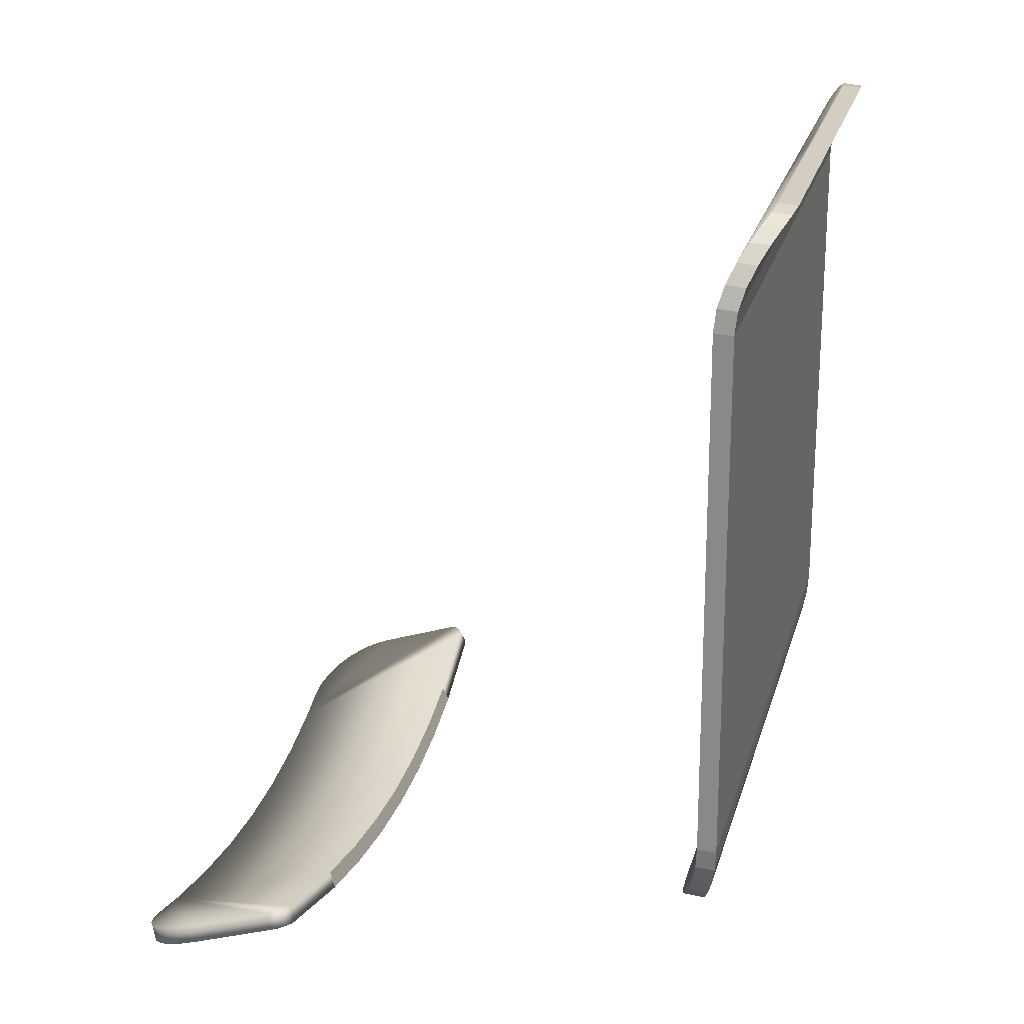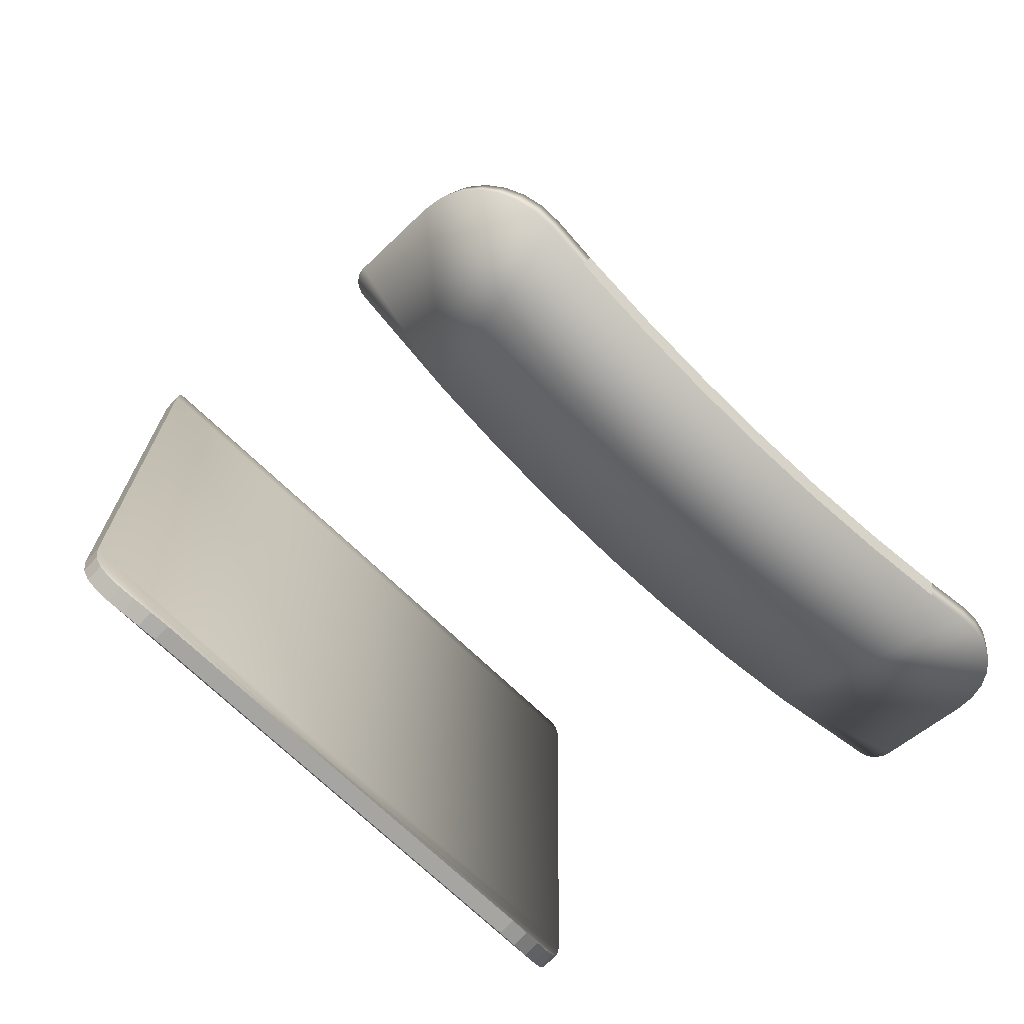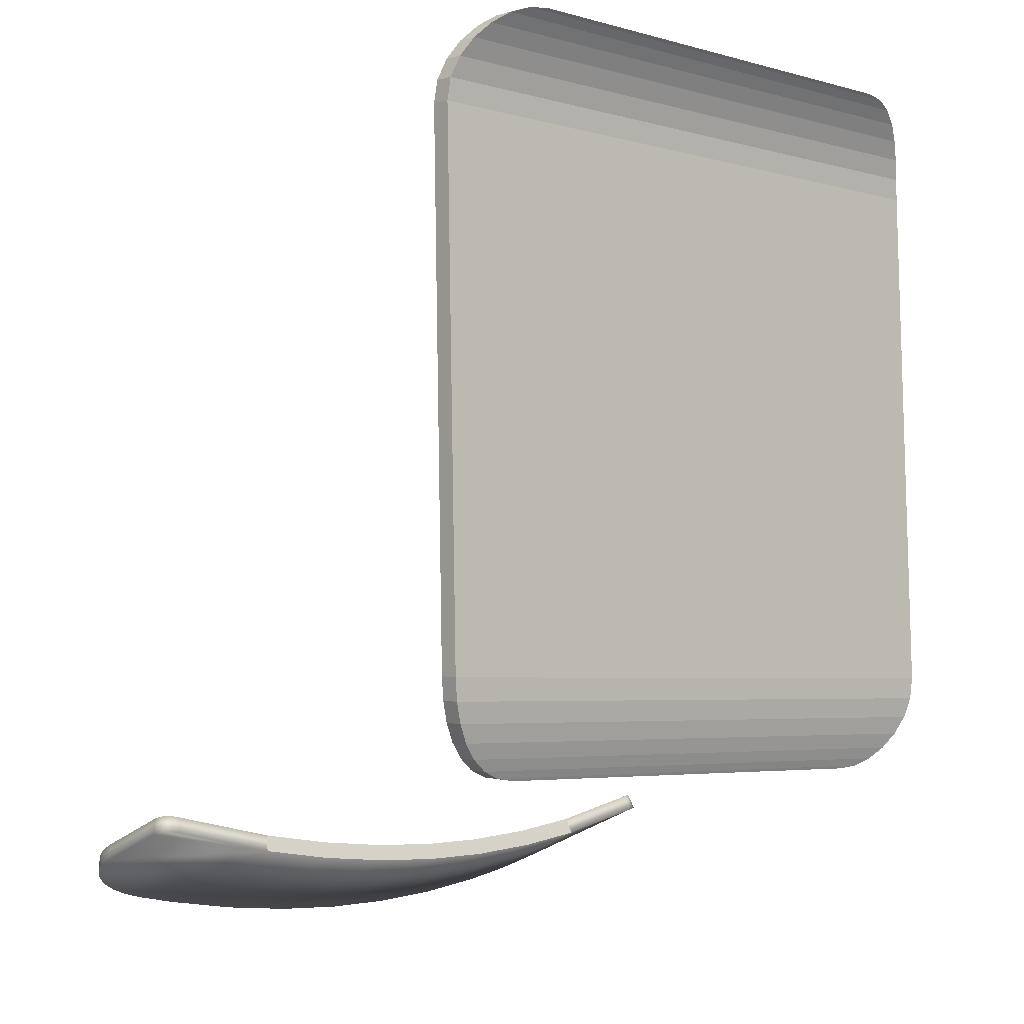
<metadata>
{"format":"obj","ext":"obj","renderer":"f3d","projection":"perspective","resolution":1024,"background":"white","views":[{"elev":22.3,"azim":-75.4,"up":"+Z"},{"elev":-69.3,"azim":136.2,"up":"+Z"},{"elev":-6.1,"azim":-42.1,"up":"+Z"}]}
</metadata>
<code>
o Loft03_Loft03Mesh
v 1.684 0.6008 -0.2672
v 1.684 0.5965 -0.2738
v 1.684 0.5937 -0.2687
v 1.278 0.6013 -0.2775
v 1.278 0.6016 -0.2706
v 1.278 0.5956 -0.2746
v 1.485 0.9264 -0.451
v 1.483 0.9239 -0.4367
v 1.492 0.9306 -0.445
v 1.619 0.9251 -0.4194
v 1.623 0.9258 -0.4265
v 1.621 0.9086 -0.4221
v 1.625 0.9145 -0.4142
v 1.651 0.8963 -0.4114
v 1.634 0.9186 -0.4274
v 1.664 0.8936 -0.4095
v 1.652 0.9141 -0.4118
v 1.663 0.8953 -0.3941
v 1.671 0.8901 -0.3947
v 1.652 0.8945 -0.4
v 1.667 0.8618 -0.3911
v 1.664 0.8702 -0.3855
v 1.677 0.8697 -0.3926
v 1.676 0.8517 -0.3728
v 1.708 -0.01001 -0.008492
v 1.708 -0.009374 0.001775
v 1.485 0.9137 -0.4443
v 1.485 0.9192 -0.4505
v 1.485 0.9157 -0.4386
v 1.347 0.9105 -0.4313
v 1.343 0.9261 -0.4306
v 1.348 0.9109 -0.4245
v 1.348 0.921 -0.4365
v 1.342 0.9145 -0.4205
v 1.323 0.9003 -0.4215
v 1.332 0.9218 -0.4218
v 1.301 0.8893 -0.4153
v 1.316 0.9127 -0.4245
v 1.304 0.8953 -0.4021
v 1.302 0.8709 -0.4021
v 1.295 0.8901 -0.403
v 1.315 0.8954 -0.408
v 1.302 0.8702 -0.3936
v 1.289 0.8706 -0.4011
v 1.29 0.8517 -0.3813
v 1.254 -0.009335 -0.01775
v 1.251 -0.008753 -0.006754
v 1.255 -0.02593 -0.008524
v 1.242 -0.02664 -0.0168
v 1.233 -0.02518 -0.002634
v 1.464 0.6144 -0.01327
v 1.602 0.5988 -0.001036
v 1.616 0.5964 -5.4e-05
v 1.629 0.5919 0.000101
v 1.641 0.5856 -0.000689
v 1.651 0.5779 -0.002545
v 1.659 0.5691 -0.005588
v 1.664 0.5595 -0.009938
v 1.666 0.5495 -0.01572
v 1.674 -0.02252 -0.389
v 1.253 0.08254 -0.05564
v 1.246 0.08147 -0.04614
v 1.251 0.07295 -0.04842
v 1.272 0.09224 -0.0316
v 1.264 0.08435 -0.03286
v 1.27 0.08769 -0.04261
v 1.274 0.08121 -0.0371
v 1.284 0.08162 -0.03702
v 1.284 0.09069 -0.02509
v 1.284 0.08258 -0.02714
v 1.284 0.09186 -0.03987
v 1.284 0.09579 -0.03161
v 1.665 0.0775 -0.02798
v 1.665 0.09278 -0.02989
v 1.665 0.08789 -0.01865
v 1.665 0.07944 -0.02027
v 1.665 0.08416 -0.03313
v 1.665 0.09009 -0.02859
v 1.673 0.08139 -0.02187
v 1.674 0.07815 -0.0306
v 1.68 0.08745 -0.02506
v 1.703 0.08144 -0.04225
v 1.697 0.07623 -0.04797
v 1.701 0.07017 -0.03931
v 1.695 -0.009355 0.004668
v 1.69 -0.0253 0.007658
v 1.703 -0.02486 0.01442
v 1.712 -0.02569 0.004646
v 1.698 -0.02664 -0.006942
v 1.692 -0.009861 -0.007667
v 1.701 -0.01046 -0.01265
v 1.694 -0.008601 0.007653
v 1.249 -0.02504 0.003979
v 1.242 -0.008585 -0.00501
v 1.236 -0.009113 -0.01474
v 1.244 -0.009859 -0.02276
v 1.457 0.5999 -0.01259
v 1.495 0.6032 -0.01113
v 1.473 0.6075 -0.003786
v 1.453 0.601 0.001806
v 1.47 0.5939 -0.005732
v 1.621 0.5969 -0.006967
v 1.496 0.5943 0.000682
v 1.561 0.608 -0.006519
v 1.534 0.6053 0.00102
v 1.574 0.5964 0.002991
v 1.614 0.6002 0.006076
v 1.62 0.603 -0.003217
v 1.618 0.5909 -0.002302
v 1.625 0.5893 0.006999
v 1.654 0.5849 0.003498
v 1.648 0.5742 -0.007235
v 1.667 0.5725 -0.01029
v 1.663 0.5571 -0.01846
v 1.674 0.5592 -0.009396
v 1.659 0.5547 -0.01185
v 1.672 0.5425 -0.01155
v 1.661 0.5634 0.000744
v 1.683 -0.004592 -0.3862
v 1.689 0.08159 -0.3295
v 1.679 -0.005574 -0.3762
v 1.681 -0.02313 -0.3815
v 1.39 0.5971 -0.01068
v 1.391 0.6081 -0.006071
v 1.412 0.5954 -0.001051
v 1.427 0.6062 -0.01113
v 1.383 0.6027 0.00116
v 1.33 0.5912 -0.009981
v 1.326 0.6008 -0.01228
v 1.321 0.6008 -0.004172
v 1.333 0.594 0.000975
v 1.298 0.5771 -0.01697
v 1.289 0.5823 -0.01251
v 1.303 0.5751 -0.008193
v 1.28 0.5605 -0.0255
v 1.286 0.5571 -0.02686
v 1.274 0.5578 -0.02082
v 1.29 0.5549 -0.01937
v 1.289 0.5701 -0.004286
v 1.278 0.5527 -0.0132
v 1.286 -0.005348 -0.3886
v 1.278 -0.00436 -0.3963
v 1.27 -0.004797 -0.3925
v 1.279 -0.006284 -0.3778
v 1.277 -0.02156 -0.4088
v 1.681 -0.02172 -0.3973
v 1.696 -0.02344 -0.3803
v 1.696 -0.02184 -0.3953
v 1.697 -0.005076 -0.3811
v 1.689 -0.006352 -0.3681
v 1.288 -0.02245 -0.3985
v 1.266 -0.02267 -0.3966
v 1.279 -0.02334 -0.3871
v 1.272 -0.006014 -0.3796
f 5 4 6
f 90 92 85
f 78 74 75
f 78 77 74
f 1 3 2
f 61 63 62
f 82 84 83
f 89 88 87 86
f 49 48 93 50
f 147 122 146 148
f 26 85 92
f 153 152 145 151
f 68 72 71
f 73 75 76
f 2 4 1
f 3 6 2
f 5 6 3
f 27 28 12
f 8 10 9
f 7 11 15
f 29 12 8
f 10 11 9
f 12 14 13
f 12 16 14
f 10 17 11
f 13 18 10
f 13 14 20
f 15 17 16
f 16 23 14
f 17 19 16
f 18 19 17
f 14 23 21
f 18 24 19
f 23 24 26
f 21 90 22
f 23 91 21
f 24 85 26
f 22 90 85
f 29 30 27
f 30 33 28
f 8 36 34
f 29 8 34
f 29 34 32
f 30 37 33
f 33 38 31
f 31 38 36
f 36 38 39
f 34 39 42
f 42 40 35
f 37 44 41
f 42 39 43
f 41 44 45
f 37 40 44
f 40 46 96
f 44 96 95
f 39 47 43
f 62 64 61
f 64 72 61
f 65 64 62
f 63 67 70
f 66 68 67
f 65 70 69
f 67 68 70
f 73 79 75
f 77 80 73
f 77 78 80
f 78 81 82
f 80 84 79
f 78 82 83
f 99 100 105
f 97 102 101
f 104 102 98
f 100 106 105
f 102 109 103
f 107 108 104
f 107 111 108
f 107 110 111
f 102 112 109
f 110 118 111
f 110 112 118
f 112 114 116
f 113 114 112
f 111 115 113
f 111 118 115
f 117 150 149
f 114 119 116
f 118 121 150
f 118 116 121
f 120 149 119
f 98 97 126
f 98 126 99
f 100 125 103
f 101 125 123
f 97 123 126
f 100 131 125
f 126 129 124
f 124 130 127
f 125 131 128
f 127 130 131
f 130 133 139
f 130 139 131
f 129 132 135
f 131 139 134
f 133 135 137
f 133 137 140
f 139 138 134
f 137 135 143
f 136 141 142
f 140 144 139
f 143 154 140
f 70 75 69
f 68 73 70
f 71 74 77
f 72 75 74
f 68 77 73
f 89 90 91
f 25 89 91
f 26 88 25
f 92 87 26
f 86 92 90
f 46 49 96
f 49 95 96
f 50 94 95
f 94 93 47
f 119 146 121
f 146 119 149
f 147 149 150
f 121 122 150
f 145 142 141
f 142 145 143
f 143 152 154
f 154 153 144
f 153 141 144
f 33 31 9 7
f 1 5 3
f 1 4 5
f 2 6 4
f 29 27 12
f 12 28 15
f 28 7 15
f 7 9 11
f 8 13 10
f 8 12 13
f 12 15 16
f 11 17 15
f 10 18 17
f 13 20 18
f 20 14 21
f 16 19 23
f 20 22 18
f 20 21 22
f 19 24 23
f 23 26 25
f 21 91 90
f 23 25 91
f 24 18 85
f 18 22 85
f 27 30 28
f 28 33 7
f 35 30 32 34
f 8 9 36
f 29 32 30
f 36 9 31
f 47 39 45 94
f 30 35 37
f 33 37 38
f 34 36 39
f 34 42 35
f 35 40 37
f 38 37 41
f 39 38 41
f 40 42 43
f 39 41 45
f 44 95 45
f 40 43 46
f 44 40 96
f 45 95 94
f 110 107 105 106
f 43 47 46
f 62 63 65
f 63 61 67
f 61 66 67
f 61 72 66
f 65 63 70
f 66 72 68
f 64 65 69
f 64 69 72
f 78 75 81
f 75 79 81
f 73 80 79
f 80 78 83
f 79 84 81
f 81 84 82
f 80 83 84
f 99 105 98
f 97 98 102
f 98 105 104
f 100 103 106
f 101 102 103
f 104 105 107
f 103 109 106
f 104 108 102
f 119 114 113 120
f 106 109 110
f 108 113 102
f 108 111 113
f 110 109 112
f 102 113 112
f 118 112 116
f 115 118 117
f 115 120 113
f 115 149 120
f 115 117 149
f 116 119 121
f 136 132 134 138
f 117 118 150
f 99 126 100
f 101 103 125
f 97 101 123
f 126 124 100
f 100 124 127
f 100 127 131
f 123 125 128
f 126 123 129
f 124 129 130
f 129 123 128
f 131 134 128
f 128 134 132
f 129 128 132
f 130 129 133
f 133 129 135
f 142 143 135 136
f 135 132 136
f 139 133 140
f 137 143 140
f 136 138 141
f 141 138 139 144
f 140 154 144
f 48 46 47 93
f 69 75 72
f 70 73 76
f 68 71 77
f 71 72 74
f 70 76 75
f 89 86 90
f 25 88 89
f 26 87 88
f 86 87 92
f 46 48 49
f 49 50 95
f 50 93 94
f 148 146 149
f 147 148 149
f 150 122 147
f 121 146 122
f 151 145 141
f 143 145 152
f 154 152 153
f 153 151 141
o Object01_Object01Mesh
v 1.345 0.6179 -0.3562
v 1.333 0.6171 -0.355
v 1.322 0.6149 -0.3511
v 1.312 0.612 -0.3448
v 1.304 0.6088 -0.3365
v 1.297 0.6059 -0.3264
v 1.293 0.6037 -0.315
v 1.291 0.6029 -0.3024
v 1.285 0.6029 0.002335
v 1.286 0.6016 0.01496
v 1.289 0.5984 0.02662
v 1.295 0.5939 0.03697
v 1.303 0.589 0.04567
v 1.313 0.5846 0.05239
v 1.324 0.5813 0.05677
v 1.336 0.58 0.0585
v 1.313 0.5955 0.05324
v 1.324 0.5923 0.05763
v 1.336 0.591 0.05935
v 1.345 0.6289 -0.3553
v 1.333 0.6281 -0.3542
v 1.322 0.6259 -0.3503
v 1.312 0.623 -0.344
v 1.304 0.6198 -0.3357
v 1.297 0.6169 -0.3256
v 1.293 0.6147 -0.3141
v 1.291 0.6139 -0.3015
v 1.285 0.6139 0.003189
v 1.286 0.6126 0.01582
v 1.289 0.6093 0.02748
v 1.295 0.6049 0.03783
v 1.303 0.6 0.04653
v 1.333 0.9611 -0.4225
v 1.294 0.8593 -0.3791
v 1.292 0.8597 -0.3786
v 1.29 0.8607 -0.3784
v 1.288 0.862 -0.3783
v 1.287 0.8636 -0.3784
v 1.285 0.8656 -0.3787
v 1.285 0.8677 -0.3792
v 1.284 0.87 -0.3799
v 1.285 0.9189 -0.3965
v 1.286 0.9293 -0.4003
v 1.29 0.9387 -0.4045
v 1.295 0.9468 -0.4088
v 1.303 0.9533 -0.4129
v 1.312 0.958 -0.4167
v 1.322 0.9607 -0.42
v 1.331 0.958 -0.4319
v 1.292 0.8562 -0.3883
v 1.29 0.8566 -0.3879
v 1.287 0.8576 -0.3876
v 1.286 0.8589 -0.3875
v 1.284 0.8605 -0.3876
v 1.283 0.8625 -0.3879
v 1.282 0.8646 -0.3884
v 1.282 0.8669 -0.3891
v 1.282 0.9158 -0.4057
v 1.283 0.9263 -0.4096
v 1.287 0.9356 -0.4137
v 1.293 0.9437 -0.418
v 1.301 0.9502 -0.4222
v 1.31 0.9549 -0.426
v 1.32 0.9576 -0.4293
v 1.399 0.9576 -0.4316
v 1.398 0.8495 -0.4057
v 1.398 0.9544 -0.4411
v 1.399 0.8527 -0.3962
v 1.357 0.9596 -0.4264
v 1.354 0.8516 -0.4004
v 1.442 0.9531 -0.4439
v 1.442 0.8514 -0.3989
v 1.442 0.9563 -0.4344
v 1.441 0.8482 -0.4085
v 1.355 0.9565 -0.4358
v 1.356 0.8548 -0.391
v 1.472 0.5923 0.06091
v 1.472 0.5955 0.05677
v 1.472 0.591 0.06237
v 1.473 0.6029 0.006528
v 1.473 0.5984 0.0307
v 1.472 0.589 0.04943
v 1.472 0.5846 0.05592
v 1.48 0.6029 -0.2982
v 1.481 0.6059 -0.3224
v 1.481 0.6088 -0.3326
v 1.483 0.9559 -0.4346
v 1.482 0.8478 -0.4087
v 1.472 0.6 0.05028
v 1.472 0.6049 0.04176
v 1.473 0.6126 0.01998
v 1.473 0.6139 0.007382
v 1.481 0.6281 -0.3509
v 1.481 0.6289 -0.3523
v 1.472 0.5813 0.06006
v 1.631 0.5955 0.06031
v 1.641 0.6 0.05403
v 1.62 0.5923 0.0642
v 1.608 0.591 0.06539
v 1.631 0.5846 0.05946
v 1.62 0.5813 0.06335
v 1.608 0.58 0.06453
v 1.472 0.58 0.06151
v 1.617 0.6179 -0.3502
v 1.629 0.6171 -0.3484
v 1.629 0.6281 -0.3476
v 1.617 0.6289 -0.3493
v 1.64 0.6149 -0.3441
v 1.64 0.6259 -0.3432
v 1.65 0.612 -0.3373
v 1.65 0.623 -0.3365
v 1.658 0.6088 -0.3286
v 1.658 0.6198 -0.3278
v 1.664 0.6059 -0.3183
v 1.664 0.6169 -0.3174
v 1.668 0.6037 -0.3066
v 1.668 0.6147 -0.3058
v 1.669 0.6029 -0.294
v 1.669 0.6139 -0.2931
v 1.662 0.6029 0.01072
v 1.662 0.6139 0.01157
v 1.66 0.6016 0.02329
v 1.66 0.6126 0.02414
v 1.656 0.5984 0.03477
v 1.656 0.6093 0.03562
v 1.649 0.5939 0.04484
v 1.649 0.6049 0.0457
v 1.641 0.589 0.05318
v 1.473 0.6016 0.01913
v 1.472 0.5939 0.04091
v 1.48 0.6037 -0.3108
v 1.481 0.612 -0.3411
v 1.481 0.6149 -0.3476
v 1.481 0.6171 -0.3517
v 1.481 0.6179 -0.3532
v 1.632 0.9611 -0.4159
v 1.609 0.9596 -0.4208
v 1.611 0.9565 -0.4301
v 1.635 0.958 -0.4251
v 1.669 0.8593 -0.3708
v 1.671 0.8597 -0.3702
v 1.674 0.8566 -0.3793
v 1.672 0.8562 -0.3799
v 1.673 0.8607 -0.3698
v 1.676 0.8576 -0.3789
v 1.675 0.862 -0.3697
v 1.678 0.8589 -0.3788
v 1.677 0.8636 -0.3697
v 1.68 0.8605 -0.3788
v 1.678 0.8656 -0.37
v 1.681 0.8625 -0.3791
v 1.679 0.8677 -0.3705
v 1.682 0.8646 -0.3796
v 1.679 0.87 -0.3711
v 1.682 0.8669 -0.3802
v 1.679 0.9189 -0.3877
v 1.682 0.9158 -0.3968
v 1.678 0.9293 -0.3916
v 1.681 0.9263 -0.4007
v 1.675 0.9387 -0.396
v 1.678 0.9356 -0.4051
v 1.669 0.9468 -0.4005
v 1.672 0.9437 -0.4096
v 1.662 0.9533 -0.4049
v 1.665 0.9502 -0.4141
v 1.653 0.958 -0.4091
v 1.656 0.9549 -0.4183
v 1.643 0.9607 -0.4128
v 1.646 0.9576 -0.4221
v 1.566 0.9576 -0.4279
v 1.523 0.9563 -0.4326
v 1.524 0.9531 -0.4421
v 1.568 0.9544 -0.4373
v 1.566 0.8527 -0.3925
v 1.608 0.8548 -0.3854
v 1.61 0.8516 -0.3947
v 1.567 0.8495 -0.4019
v 1.523 0.8514 -0.3971
v 1.524 0.8482 -0.4066
v 1.483 0.9527 -0.4442
v 1.482 0.8511 -0.3992
v 1.473 0.6093 0.03155
v 1.48 0.6132 -0.3018
v 1.48 0.6141 -0.3144
v 1.48 0.6169 -0.3215
v 1.481 0.6198 -0.3317
v 1.481 0.623 -0.3402
v 1.481 0.6259 -0.3467
f 168 169 172 171
f 169 170 173 172
f 170 257 233 173
f 155 156 175 174
f 156 157 176 175
f 157 158 177 176
f 158 159 178 177
f 159 160 179 178
f 160 161 180 179
f 161 162 181 180
f 162 163 182 181
f 163 164 183 182
f 164 165 184 183
f 165 166 185 184
f 166 167 186 185
f 167 168 171 186
f 168 237 249 169
f 163 162 238 234
f 164 163 234 283
f 165 164 283 235
f 166 165 235 284
f 167 166 284 236
f 168 167 236 237
f 162 161 285 238
f 161 160 239 285
f 160 159 240 239
f 159 158 286 240
f 158 157 287 286
f 157 156 288 287
f 156 155 289 288
f 219 227 225 221
f 222 230 224 220
f 223 219 221 229
f 226 222 220 228
f 227 241 334 225
f 335 226 228 242
f 289 155 174 248
f 257 170 169 249
f 254 250 252 255
f 255 252 253 256
f 256 253 233 257
f 258 261 260 259
f 259 260 263 262
f 262 263 265 264
f 264 265 267 266
f 266 267 269 268
f 268 269 271 270
f 270 271 273 272
f 272 273 275 274
f 274 275 277 276
f 276 277 279 278
f 278 279 281 280
f 280 281 251 282
f 282 251 250 254
f 254 255 249 237
f 274 234 238 272
f 276 283 234 274
f 278 235 283 276
f 280 284 235 278
f 282 236 284 280
f 254 237 236 282
f 272 238 285 270
f 270 285 239 268
f 268 239 240 266
f 266 240 286 264
f 264 286 287 262
f 262 287 288 259
f 259 288 289 258
f 324 327 326 325
f 328 331 330 329
f 291 292 327 324
f 332 333 331 328
f 325 326 334 241
f 335 242 333 332
f 289 248 261 258
f 257 249 255 256
f 171 232 243 186
f 172 173 233 231
f 171 172 231 232
f 187 223 229 203
f 188 189 205 204
f 189 190 206 205
f 190 191 207 206
f 191 192 208 207
f 192 193 209 208
f 193 194 210 209
f 194 195 211 210
f 195 196 212 211
f 196 197 213 212
f 197 198 214 213
f 198 199 215 214
f 199 200 216 215
f 200 201 217 216
f 201 202 218 217
f 202 187 203 218
f 219 223 230 222
f 220 224 229 221
f 227 219 222 226
f 228 220 221 225
f 230 188 204 224
f 223 187 202 201 200 199 198 197 196 195 194 193 192 191 190 189 188 230
f 224 204 205 206 207 208 209 210 211 212 213 214 215 216 217 218 203 229
f 241 227 226 335
f 242 228 225 334
f 244 185 186 243
f 336 184 185 244
f 245 183 184 336
f 246 182 183 245
f 337 181 182 246
f 338 180 181 337
f 339 179 180 338
f 340 178 179 339
f 341 177 178 340
f 342 176 177 341
f 247 175 176 342
f 248 174 175 247
f 250 251 243 232
f 252 231 233 253
f 250 232 231 252
f 290 293 292 291
f 294 297 296 295
f 295 296 299 298
f 298 299 301 300
f 300 301 303 302
f 302 303 305 304
f 304 305 307 306
f 306 307 309 308
f 308 309 311 310
f 310 311 313 312
f 312 313 315 314
f 314 315 317 316
f 316 317 319 318
f 318 319 321 320
f 320 321 323 322
f 322 323 293 290
f 324 328 329 291
f 331 327 292 330
f 325 332 328 324
f 333 326 327 331
f 329 330 297 294
f 291 329 294 295 298 300 302 304 306 308 310 312 314 316 318 320 322 290
f 330 292 293 323 321 319 317 315 313 311 309 307 305 303 301 299 296 297
f 241 335 332 325
f 242 334 326 333
f 244 243 251 281
f 336 244 281 279
f 245 336 279 277
f 246 245 277 275
f 337 246 275 273
f 338 337 273 271
f 339 338 271 269
f 340 339 269 267
f 341 340 267 265
f 342 341 265 263
f 247 342 263 260
f 248 247 260 261

</code>
